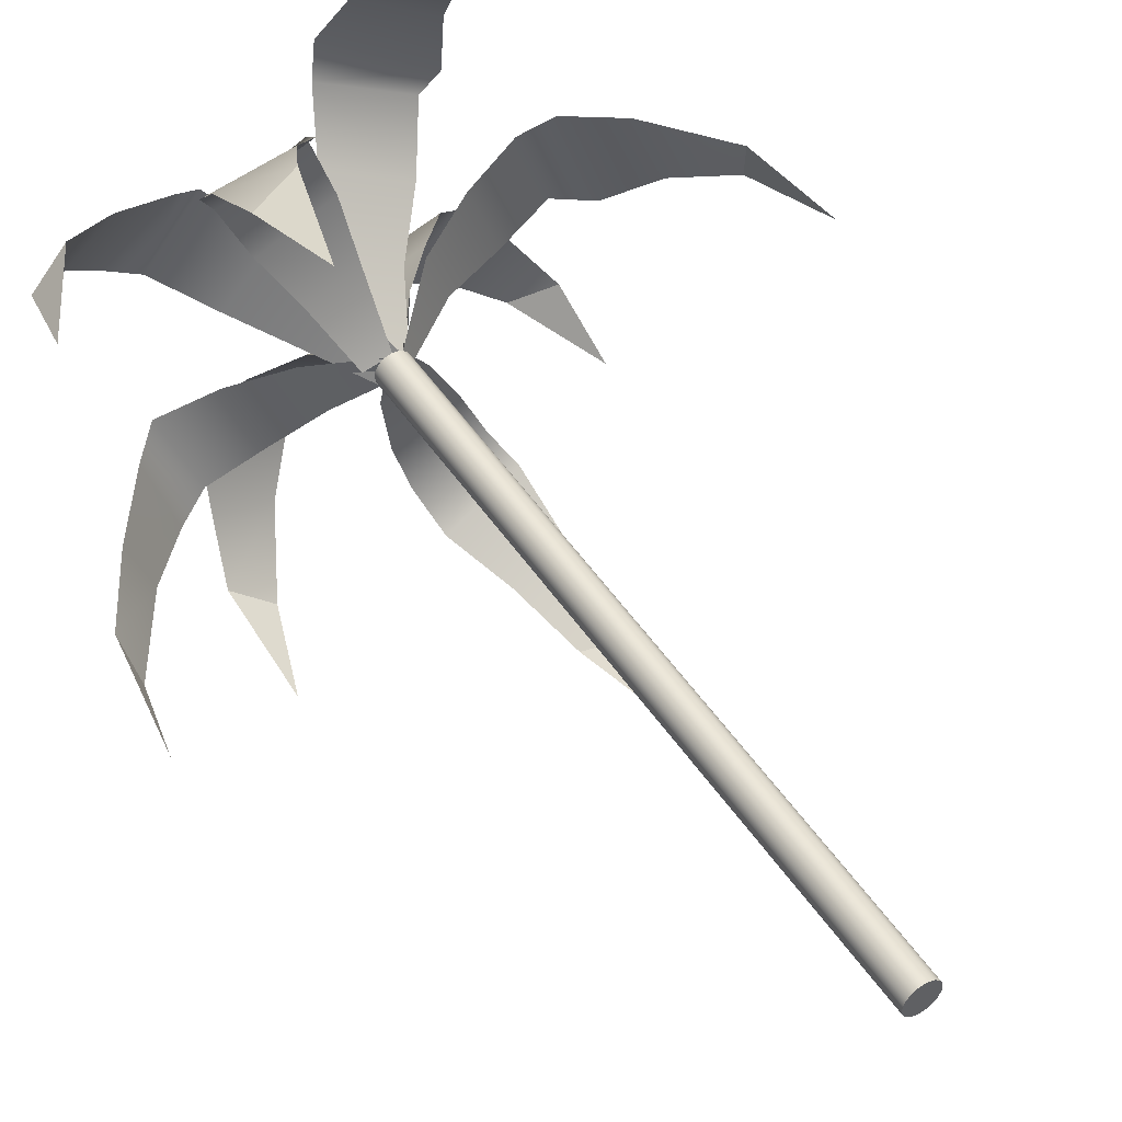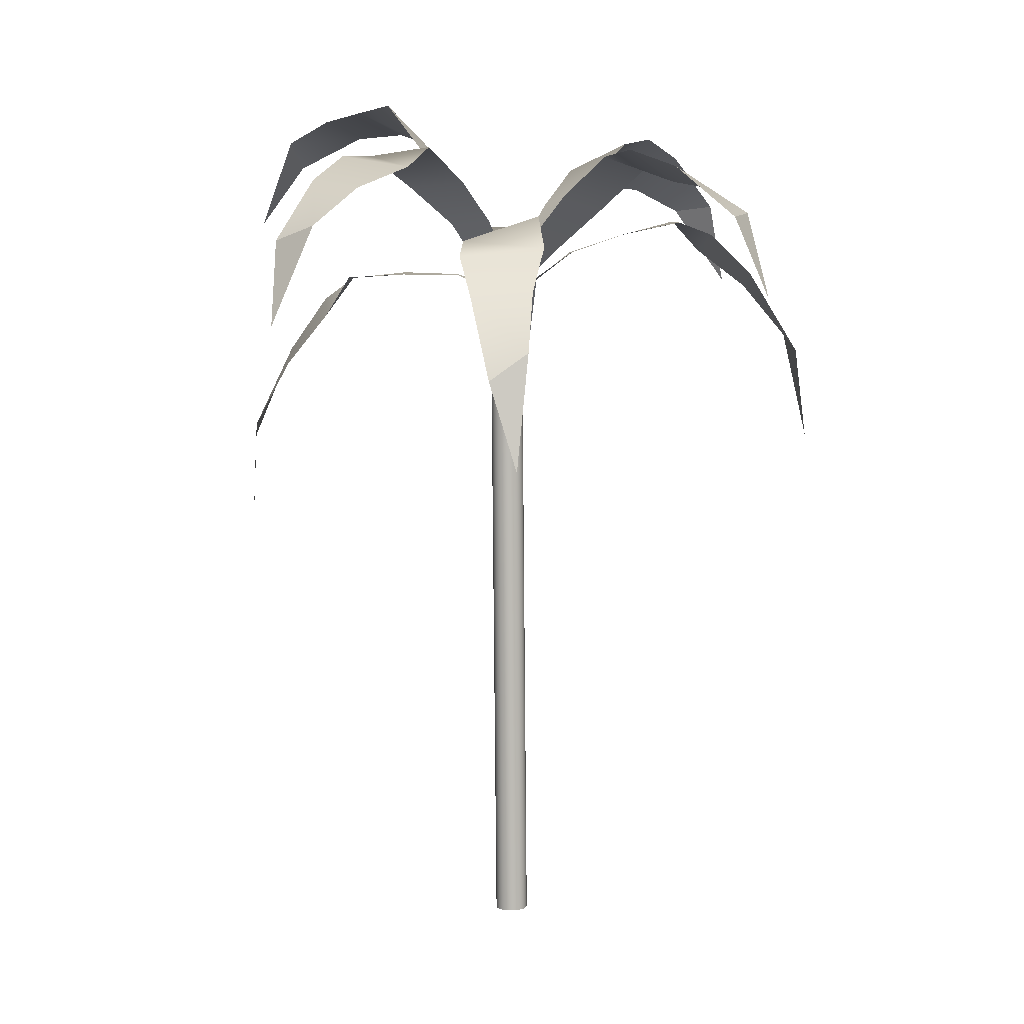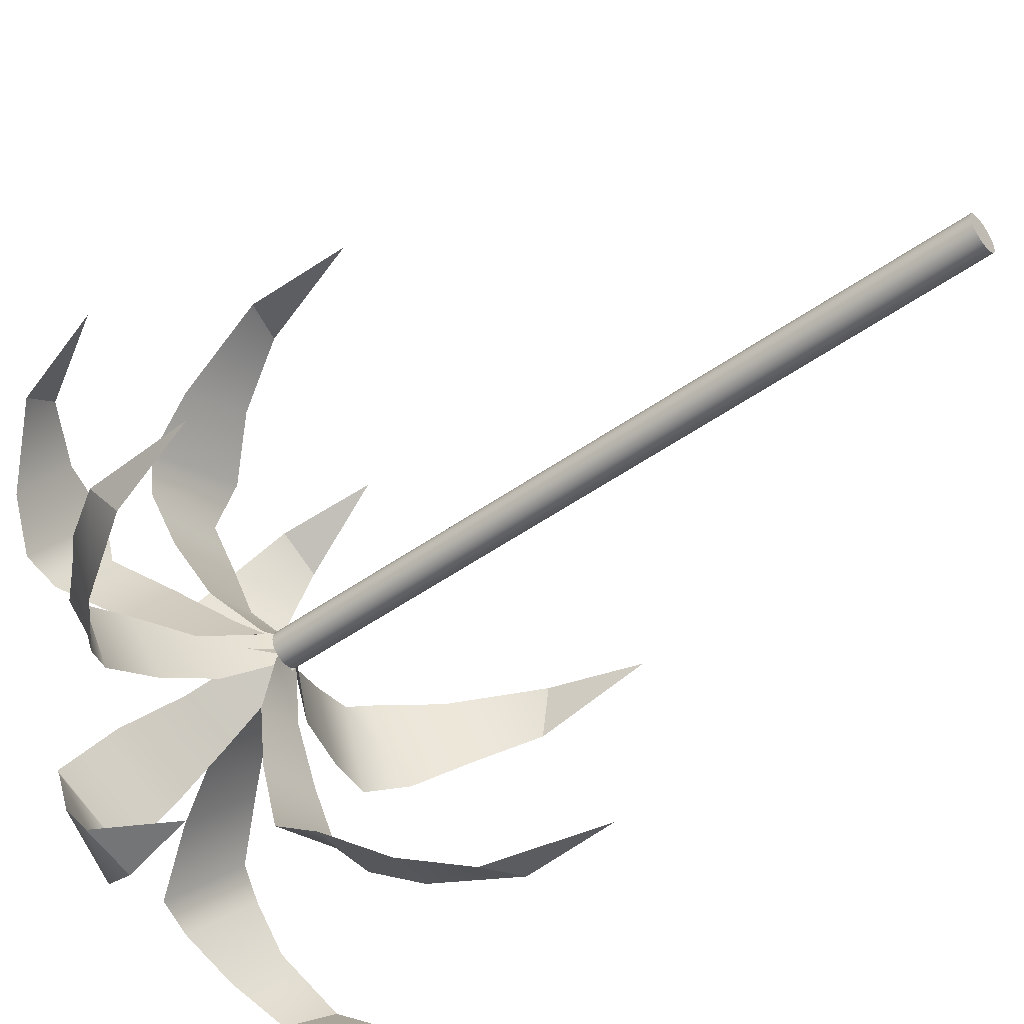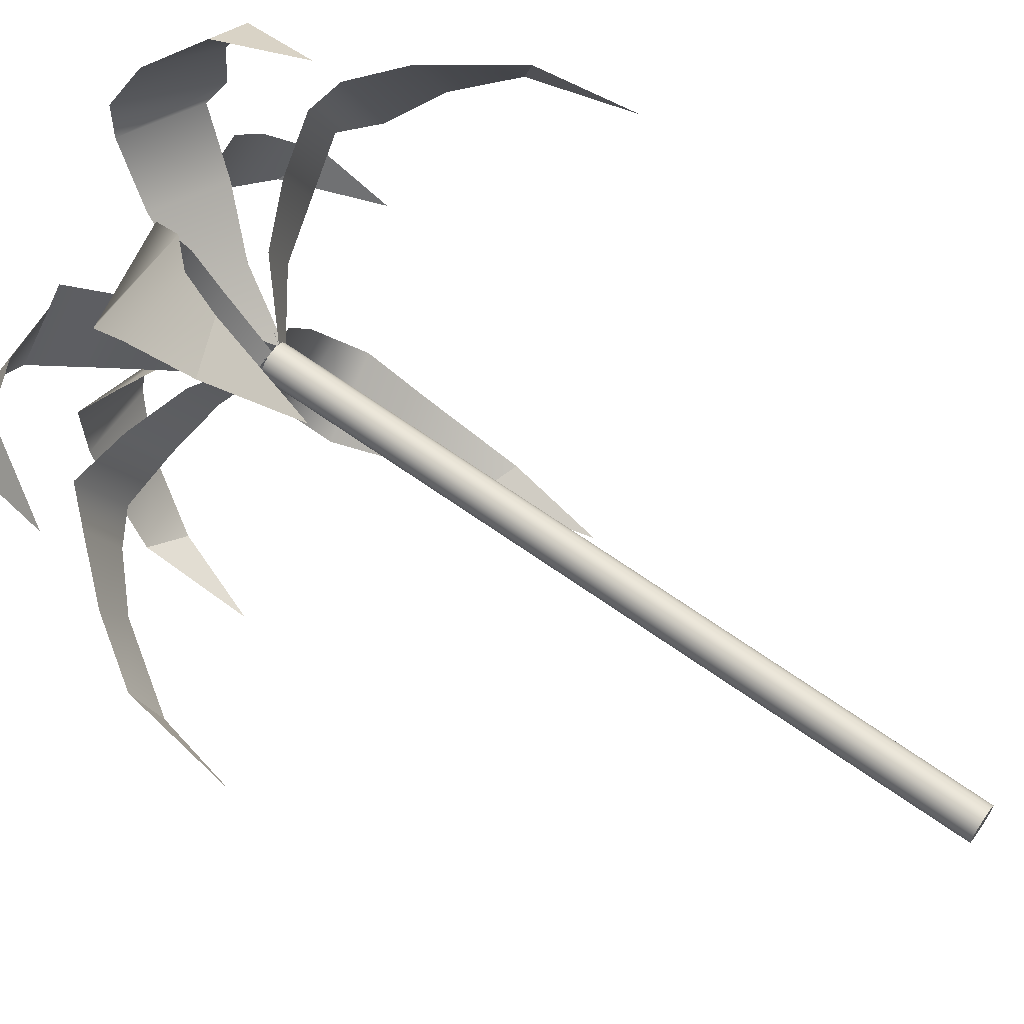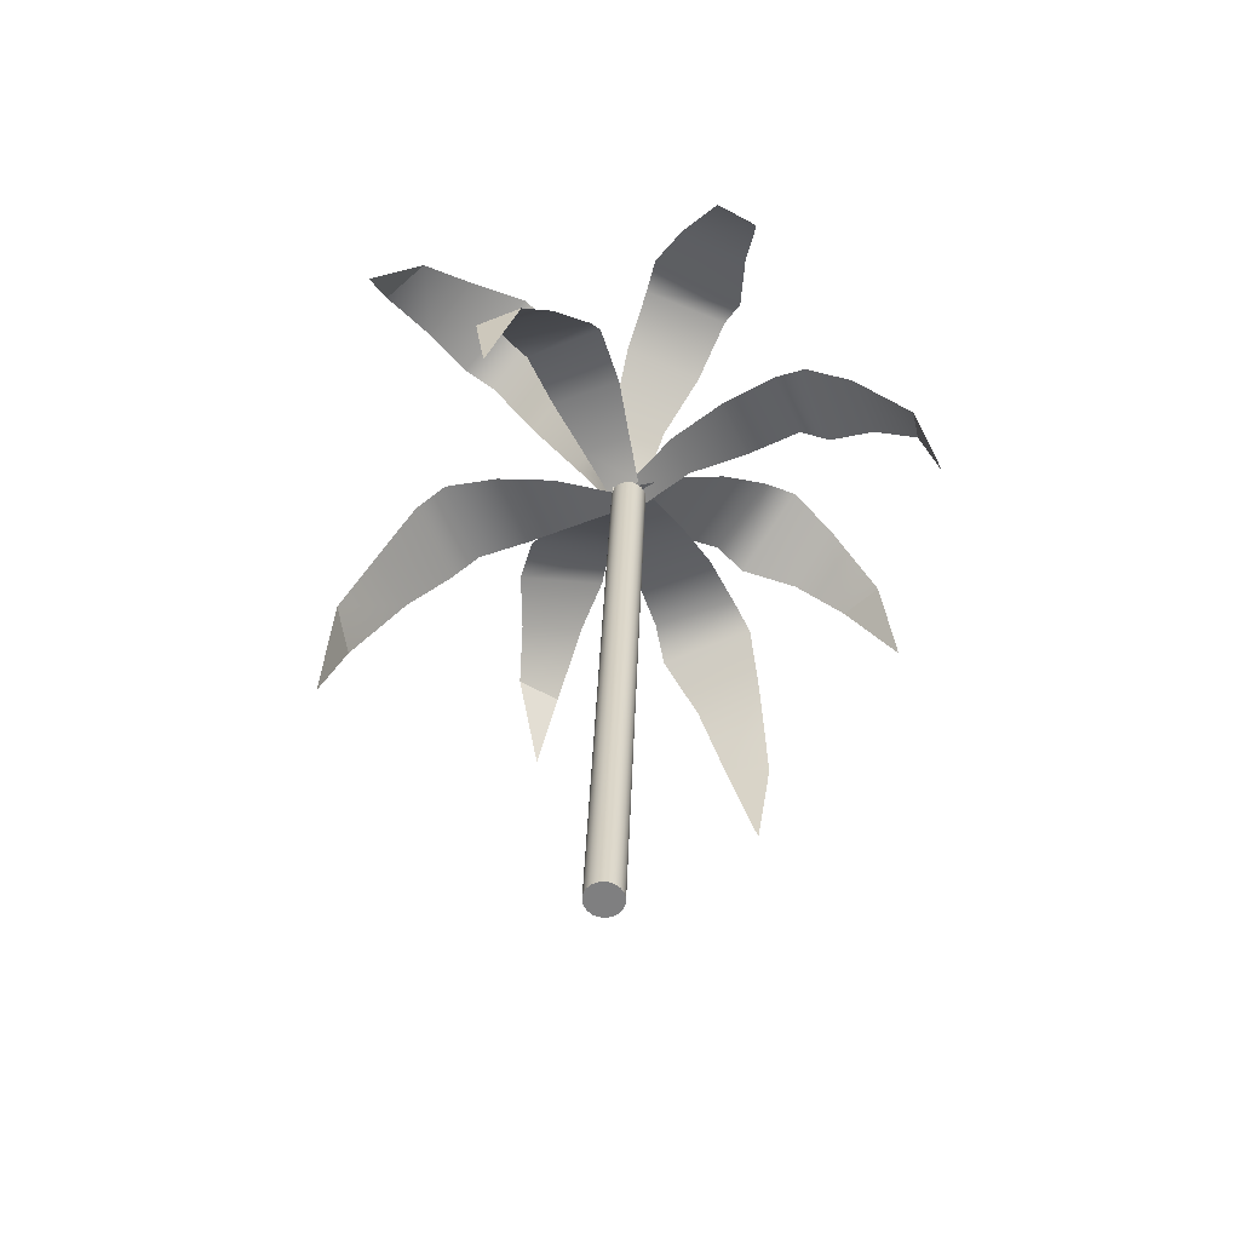
<metadata>
{"format":"obj","ext":"obj","renderer":"f3d","projection":"perspective","resolution":1024,"background":"white","views":[{"elev":50.6,"azim":-30.7,"up":"+Z"},{"elev":4.2,"azim":-110.5,"up":"+Y"},{"elev":-47.3,"azim":-49.9,"up":"+Z"},{"elev":69.0,"azim":-52.8,"up":"+Z"},{"elev":-62.0,"azim":-177.4,"up":"+Y"}]}
</metadata>
<code>
v -292.7 153.4 -300.6
v -291.3 158.9 -301.2
v -290 161.6 -303.1
v -288.4 163.5 -305.1
v -288 165.1 -306.5
v -287.3 164.3 -309.2
v -287 163.4 -312.1
v -286.9 161.1 -315.1
v -293.5 158 -301.7
v -293.2 162.1 -304.3
v -292.9 164.1 -306.5
v -292.1 164.8 -307.9
v -291 164.2 -310.6
v -289.5 163.2 -313.1
v -288.2 161.2 -315.6
v -281.3 148.5 -328.6
v -282.7 154 -328.8
v -284 157.3 -327.3
v -285.6 159.9 -325.6
v -286 161.9 -324.5
v -286.8 162 -321.7
v -287.1 162 -318.7
v -287.5 161 -316.7
v -280.7 153.3 -328.3
v -281.1 158.1 -326.4
v -281.6 160.9 -324.5
v -282.4 162 -323.2
v -283.5 162.3 -320.5
v -284.8 162.2 -317.9
v -286.4 161 -315.3
v -271.6 154 -309.6
v -272.3 159.3 -311.4
v -274.2 161.9 -312.7
v -276.2 163.7 -314.5
v -277.6 165.2 -314.9
v -280.3 164.4 -315.7
v -283.2 163.3 -315.9
v -286.2 161.1 -316.2
v -272.7 158.6 -309.1
v -275.3 162.6 -309.6
v -277.5 164.6 -310
v -279 165.2 -310.9
v -281.6 164.5 -312
v -284.1 163.4 -313.3
v -286.5 161.1 -315.2
v -301.4 152.1 -320.7
v -300.9 157.8 -319.9
v -299 160.8 -319
v -297.1 163.1 -317.6
v -295.7 164.7 -317.4
v -292.9 164.1 -316.6
v -290 163.2 -316.1
v -287.3 161.1 -315.1
v -300.5 156.5 -321.8
v -298 160.5 -321.8
v -295.9 162.6 -321.7
v -294.4 163.5 -320.9
v -291.7 163.1 -319.8
v -289.2 162.4 -318.3
v -287 161.1 -316.6
v -274.7 165.3 -326.3
v -277 169.7 -325.2
v -279.3 170.7 -323.8
v -281.9 171 -322.6
v -283.1 171.4 -321.4
v -284.8 168.6 -319.8
v -286.2 165.5 -317.9
v -286.2 161.5 -316.6
v -275.1 168.5 -324
v -277.1 170.1 -321.2
v -278.7 170.3 -319.2
v -280.1 169.7 -318.3
v -282.1 167.2 -317
v -284.3 164.5 -316
v -286.5 161.1 -315.2
v -300.3 160.5 -306.8
v -297.9 165 -306.8
v -295.4 166.4 -307.8
v -292.7 166.9 -308.6
v -291.4 167.7 -309.6
v -289.5 165.5 -311.4
v -287.9 163.3 -313.5
v -286.5 161.1 -315.3
v -299.6 164.6 -308.4
v -297.3 167.3 -310.6
v -295.5 168.2 -312.3
v -294 167.9 -313.1
v -291.8 165.9 -314.5
v -289.5 163.5 -315.7
v -287.5 161 -316.6
v -293.2 159.1 -330.6
v -293.7 164.1 -328.5
v -293.2 166.1 -326.1
v -292.9 167.2 -323.4
v -292.1 168.3 -322
v -290.7 166.7 -319.7
v -288.9 164.8 -317.6
v -287.4 161.3 -315.4
v -291.8 163.4 -329.9
v -290.1 166.6 -327.5
v -288.8 168 -325.6
v -288.3 168.1 -323.9
v -287.2 166.6 -321.4
v -286.4 164.8 -318.8
v -286.2 161 -316.2
v -281.5 162.2 -300.2
v -280.6 166.2 -302.8
v -280.9 167.4 -305.5
v -281 167.6 -308.4
v -281.6 168.3 -309.9
v -283 166.2 -312.1
v -284.8 164 -314
v -286.3 161 -315.8
v -282.6 166.4 -301.5
v -284 168.9 -304.5
v -285.2 169.8 -306.6
v -285.6 169.5 -308.3
v -286.6 167.4 -310.7
v -287.3 164.8 -313
v -287.8 161.7 -315.2
v -285.9 126.9 -316
v -286.2 126.9 -316
v -286.4 126.9 -315.9
v -286.6 126.9 -315.7
v -286.7 126.9 -315.5
v -286.8 126.9 -315.2
v -286.7 126.9 -314.9
v -286.6 126.9 -314.7
v -286.4 126.9 -314.5
v -286.2 126.9 -314.4
v -285.9 127 -314.3
v -285.7 127 -314.4
v -285.4 127 -314.5
v -285.2 127 -314.7
v -285.1 127 -314.9
v -285.1 127 -315.2
v -285.1 127 -315.4
v -285.2 127 -315.7
v -285.4 126.9 -315.8
v -285.6 126.9 -316
v -287 161 -316.7
v -287.2 161 -316.7
v -287.5 161 -316.6
v -287.6 161 -316.4
v -287.8 161 -316.2
v -287.8 161 -315.9
v -287.8 161 -315.6
v -287.7 161 -315.4
v -287.5 161.1 -315.2
v -287.3 161.1 -315.1
v -287 161.1 -315
v -286.7 161.1 -315.1
v -286.5 161.1 -315.2
v -286.3 161.1 -315.4
v -286.2 161.1 -315.6
v -286.1 161.1 -315.9
v -286.2 161.1 -316.1
v -286.3 161.1 -316.4
v -286.5 161.1 -316.6
v -286.7 161 -316.7
v -285.9 126.9 -315.2
v -287 161.1 -315.9
v -292.7 153.4 -300.6
v -291.3 158.9 -301.2
v -290 161.6 -303.1
v -288.4 163.5 -305.1
v -288 165.1 -306.5
v -287.3 164.3 -309.2
v -287 163.4 -312.1
v -286.9 161.1 -315.1
v -293.5 158 -301.7
v -293.2 162.1 -304.3
v -292.9 164.1 -306.5
v -292.1 164.8 -307.9
v -291 164.2 -310.6
v -289.5 163.2 -313.1
v -288.2 161.2 -315.6
v -281.3 148.5 -328.6
v -282.7 154 -328.8
v -284 157.3 -327.3
v -285.6 159.9 -325.6
v -286 161.9 -324.5
v -286.8 162 -321.7
v -287.1 162 -318.7
v -287.5 161 -316.7
v -280.7 153.3 -328.3
v -281.1 158.1 -326.4
v -281.6 160.9 -324.5
v -282.4 162 -323.2
v -283.5 162.3 -320.5
v -284.8 162.2 -317.9
v -286.4 161 -315.3
v -271.6 154 -309.6
v -272.3 159.3 -311.4
v -274.2 161.9 -312.7
v -276.2 163.7 -314.5
v -277.6 165.2 -314.9
v -280.3 164.4 -315.7
v -283.2 163.3 -315.9
v -286.2 161.1 -316.2
v -272.7 158.6 -309.1
v -275.3 162.6 -309.6
v -277.5 164.6 -310
v -279 165.2 -310.9
v -281.6 164.5 -312
v -284.1 163.4 -313.3
v -286.5 161.1 -315.2
v -301.4 152.1 -320.7
v -300.9 157.8 -319.9
v -299 160.8 -319
v -297.1 163.1 -317.6
v -295.7 164.7 -317.4
v -292.9 164.1 -316.6
v -290 163.2 -316.1
v -287.3 161.1 -315.1
v -300.5 156.5 -321.8
v -298 160.5 -321.8
v -295.9 162.6 -321.7
v -294.4 163.5 -320.9
v -291.7 163.1 -319.8
v -289.2 162.4 -318.3
v -287 161.1 -316.6
v -274.7 165.3 -326.3
v -277 169.7 -325.2
v -279.3 170.7 -323.8
v -281.9 171 -322.6
v -283.1 171.4 -321.4
v -284.8 168.6 -319.8
v -286.2 165.5 -317.9
v -286.2 161.5 -316.6
v -275.1 168.5 -324
v -277.1 170.1 -321.2
v -278.7 170.3 -319.2
v -280.1 169.7 -318.3
v -282.1 167.2 -317
v -284.3 164.5 -316
v -286.5 161.1 -315.2
v -300.3 160.5 -306.8
v -297.9 165 -306.8
v -295.4 166.4 -307.8
v -292.7 166.9 -308.6
v -291.4 167.7 -309.6
v -289.5 165.5 -311.4
v -287.9 163.3 -313.5
v -286.5 161.1 -315.3
v -299.6 164.6 -308.4
v -297.3 167.3 -310.6
v -295.5 168.2 -312.3
v -294 167.9 -313.1
v -291.8 165.9 -314.5
v -289.5 163.5 -315.7
v -287.5 161 -316.6
v -293.2 159.1 -330.6
v -293.7 164.1 -328.5
v -293.2 166.1 -326.1
v -292.9 167.2 -323.4
v -292.1 168.3 -322
v -290.7 166.7 -319.7
v -288.9 164.8 -317.6
v -287.4 161.3 -315.4
v -291.8 163.4 -329.9
v -290.1 166.6 -327.5
v -288.8 168 -325.6
v -288.3 168.1 -323.9
v -287.2 166.6 -321.4
v -286.4 164.8 -318.8
v -286.2 161 -316.2
v -281.5 162.2 -300.2
v -280.6 166.2 -302.8
v -280.9 167.4 -305.5
v -281 167.6 -308.4
v -281.6 168.3 -309.9
v -283 166.2 -312.1
v -284.8 164 -314
v -286.3 161 -315.8
v -282.6 166.4 -301.5
v -284 168.9 -304.5
v -285.2 169.8 -306.6
v -285.6 169.5 -308.3
v -286.6 167.4 -310.7
v -287.3 164.8 -313
v -287.8 161.7 -315.2
v -285.9 126.9 -316
v -286.2 126.9 -316
v -286.4 126.9 -315.9
v -286.6 126.9 -315.7
v -286.7 126.9 -315.5
v -286.8 126.9 -315.2
v -286.7 126.9 -314.9
v -286.6 126.9 -314.7
v -286.4 126.9 -314.5
v -286.2 126.9 -314.4
v -285.9 127 -314.3
v -285.7 127 -314.4
v -285.4 127 -314.5
v -285.2 127 -314.7
v -285.1 127 -314.9
v -285.1 127 -315.2
v -285.1 127 -315.4
v -285.2 127 -315.7
v -285.4 126.9 -315.8
v -285.6 126.9 -316
v -287 161 -316.7
v -287.2 161 -316.7
v -287.5 161 -316.6
v -287.6 161 -316.4
v -287.8 161 -316.2
v -287.8 161 -315.9
v -287.8 161 -315.6
v -287.7 161 -315.4
v -287.5 161.1 -315.2
v -287.3 161.1 -315.1
v -287 161.1 -315
v -286.7 161.1 -315.1
v -286.5 161.1 -315.2
v -286.3 161.1 -315.4
v -286.2 161.1 -315.6
v -286.1 161.1 -315.9
v -286.2 161.1 -316.1
v -286.3 161.1 -316.4
v -286.5 161.1 -316.6
v -286.7 161 -316.7
v -285.9 126.9 -315.2
v -287 161.1 -315.9
f 1 2 9
f 3 10 2
f 2 10 9
f 4 11 3
f 3 11 10
f 5 12 4
f 4 12 11
f 5 6 12
f 12 6 13
f 6 7 13
f 13 7 14
f 7 8 14
f 14 8 15
f 16 17 24
f 18 25 17
f 17 25 24
f 19 26 18
f 18 26 25
f 20 27 19
f 19 27 26
f 20 21 27
f 27 21 28
f 21 22 28
f 28 22 29
f 22 23 29
f 29 23 30
f 31 32 39
f 33 40 32
f 32 40 39
f 34 41 33
f 33 41 40
f 35 42 34
f 34 42 41
f 35 36 42
f 42 36 43
f 36 37 43
f 43 37 44
f 38 45 37
f 37 45 44
f 46 47 54
f 48 55 47
f 47 55 54
f 49 56 48
f 48 56 55
f 50 57 49
f 49 57 56
f 50 51 57
f 57 51 58
f 51 52 58
f 58 52 59
f 53 60 52
f 52 60 59
f 61 62 69
f 63 70 62
f 62 70 69
f 64 71 63
f 63 71 70
f 65 72 64
f 64 72 71
f 65 66 72
f 72 66 73
f 66 67 73
f 73 67 74
f 67 68 74
f 74 68 75
f 76 77 84
f 78 85 77
f 77 85 84
f 79 86 78
f 78 86 85
f 80 87 79
f 79 87 86
f 80 81 87
f 87 81 88
f 81 82 88
f 88 82 89
f 82 83 89
f 89 83 90
f 91 92 99
f 93 100 92
f 92 100 99
f 94 101 93
f 93 101 100
f 95 102 94
f 94 102 101
f 95 96 102
f 102 96 103
f 96 97 103
f 103 97 104
f 98 105 97
f 97 105 104
f 106 107 114
f 108 115 107
f 107 115 114
f 109 116 108
f 108 116 115
f 110 117 109
f 109 117 116
f 110 111 117
f 117 111 118
f 111 112 118
f 118 112 119
f 113 120 112
f 112 120 119
f 121 122 141
f 141 122 142
f 122 123 142
f 142 123 143
f 123 124 143
f 143 124 144
f 124 125 144
f 144 125 145
f 125 126 145
f 145 126 146
f 126 127 146
f 146 127 147
f 127 128 147
f 147 128 148
f 128 129 148
f 148 129 149
f 129 130 149
f 149 130 150
f 130 131 150
f 150 131 151
f 131 132 151
f 151 132 152
f 132 133 152
f 152 133 153
f 133 134 153
f 153 134 154
f 134 135 154
f 154 135 155
f 135 136 155
f 155 136 156
f 136 137 156
f 156 137 157
f 137 138 157
f 157 138 158
f 138 139 158
f 158 139 159
f 139 140 159
f 159 140 160
f 140 121 160
f 160 121 141
f 122 121 161
f 123 122 161
f 124 123 161
f 125 124 161
f 126 125 161
f 127 126 161
f 128 127 161
f 129 128 161
f 130 129 161
f 131 130 161
f 132 131 161
f 133 132 161
f 134 133 161
f 135 134 161
f 136 135 161
f 137 136 161
f 138 137 161
f 139 138 161
f 140 139 161
f 121 140 161
f 141 142 162
f 142 143 162
f 143 144 162
f 144 145 162
f 145 146 162
f 146 147 162
f 147 148 162
f 148 149 162
f 149 150 162
f 150 151 162
f 151 152 162
f 152 153 162
f 153 154 162
f 154 155 162
f 155 156 162
f 156 157 162
f 157 158 162
f 158 159 162
f 159 160 162
f 160 141 162
f 163 164 171
f 165 172 164
f 164 172 171
f 166 173 165
f 165 173 172
f 167 174 166
f 166 174 173
f 167 168 174
f 174 168 175
f 168 169 175
f 175 169 176
f 169 170 176
f 176 170 177
f 178 179 186
f 180 187 179
f 179 187 186
f 181 188 180
f 180 188 187
f 182 189 181
f 181 189 188
f 182 183 189
f 189 183 190
f 183 184 190
f 190 184 191
f 184 185 191
f 191 185 192
f 193 194 201
f 195 202 194
f 194 202 201
f 196 203 195
f 195 203 202
f 197 204 196
f 196 204 203
f 197 198 204
f 204 198 205
f 198 199 205
f 205 199 206
f 200 207 199
f 199 207 206
f 208 209 216
f 210 217 209
f 209 217 216
f 211 218 210
f 210 218 217
f 212 219 211
f 211 219 218
f 212 213 219
f 219 213 220
f 213 214 220
f 220 214 221
f 215 222 214
f 214 222 221
f 223 224 231
f 225 232 224
f 224 232 231
f 226 233 225
f 225 233 232
f 227 234 226
f 226 234 233
f 227 228 234
f 234 228 235
f 228 229 235
f 235 229 236
f 229 230 236
f 236 230 237
f 238 239 246
f 240 247 239
f 239 247 246
f 241 248 240
f 240 248 247
f 242 249 241
f 241 249 248
f 242 243 249
f 249 243 250
f 243 244 250
f 250 244 251
f 244 245 251
f 251 245 252
f 253 254 261
f 255 262 254
f 254 262 261
f 256 263 255
f 255 263 262
f 257 264 256
f 256 264 263
f 257 258 264
f 264 258 265
f 258 259 265
f 265 259 266
f 260 267 259
f 259 267 266
f 268 269 276
f 270 277 269
f 269 277 276
f 271 278 270
f 270 278 277
f 272 279 271
f 271 279 278
f 272 273 279
f 279 273 280
f 273 274 280
f 280 274 281
f 275 282 274
f 274 282 281
f 283 284 303
f 303 284 304
f 284 285 304
f 304 285 305
f 285 286 305
f 305 286 306
f 286 287 306
f 306 287 307
f 287 288 307
f 307 288 308
f 288 289 308
f 308 289 309
f 289 290 309
f 309 290 310
f 290 291 310
f 310 291 311
f 291 292 311
f 311 292 312
f 292 293 312
f 312 293 313
f 293 294 313
f 313 294 314
f 294 295 314
f 314 295 315
f 295 296 315
f 315 296 316
f 296 297 316
f 316 297 317
f 297 298 317
f 317 298 318
f 298 299 318
f 318 299 319
f 299 300 319
f 319 300 320
f 300 301 320
f 320 301 321
f 301 302 321
f 321 302 322
f 302 283 322
f 322 283 303
f 284 283 323
f 285 284 323
f 286 285 323
f 287 286 323
f 288 287 323
f 289 288 323
f 290 289 323
f 291 290 323
f 292 291 323
f 293 292 323
f 294 293 323
f 295 294 323
f 296 295 323
f 297 296 323
f 298 297 323
f 299 298 323
f 300 299 323
f 301 300 323
f 302 301 323
f 283 302 323
f 303 304 324
f 304 305 324
f 305 306 324
f 306 307 324
f 307 308 324
f 308 309 324
f 309 310 324
f 310 311 324
f 311 312 324
f 312 313 324
f 313 314 324
f 314 315 324
f 315 316 324
f 316 317 324
f 317 318 324
f 318 319 324
f 319 320 324
f 320 321 324
f 321 322 324
f 322 303 324

</code>
